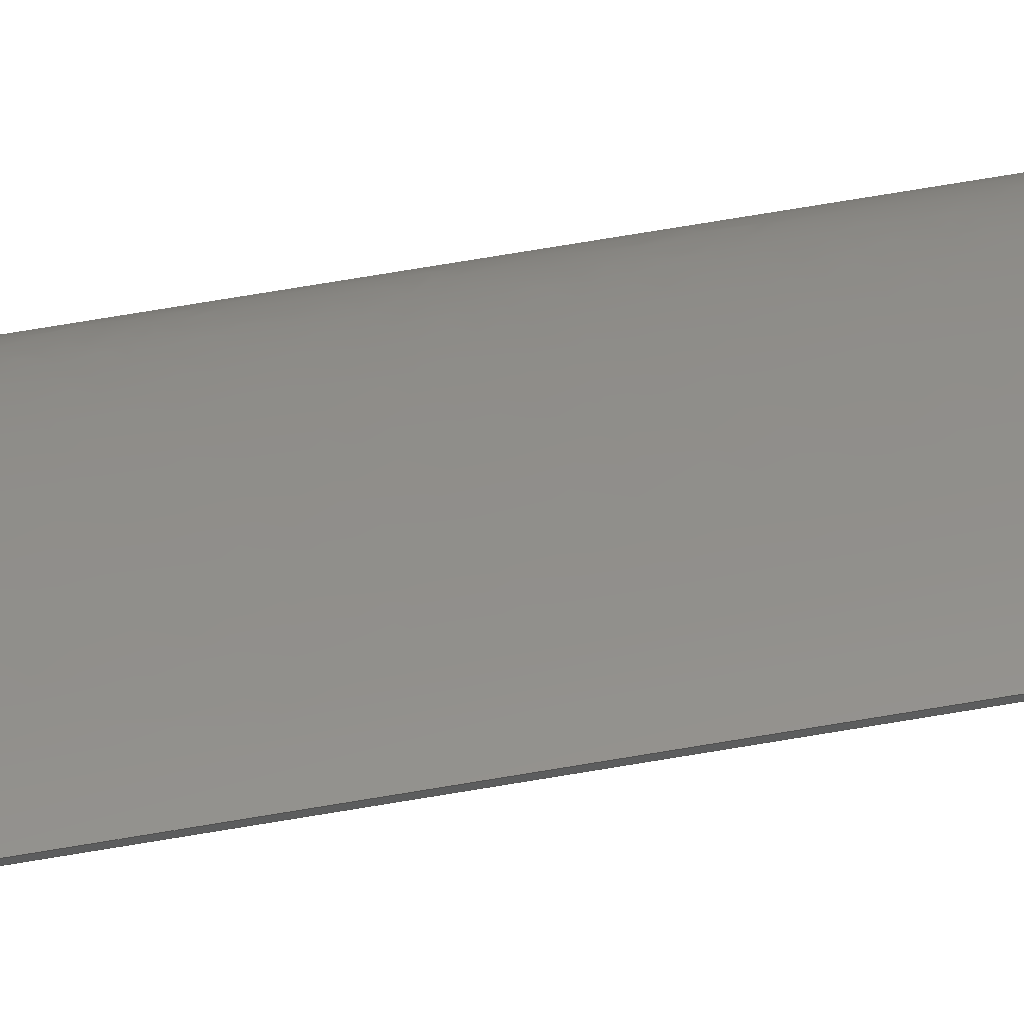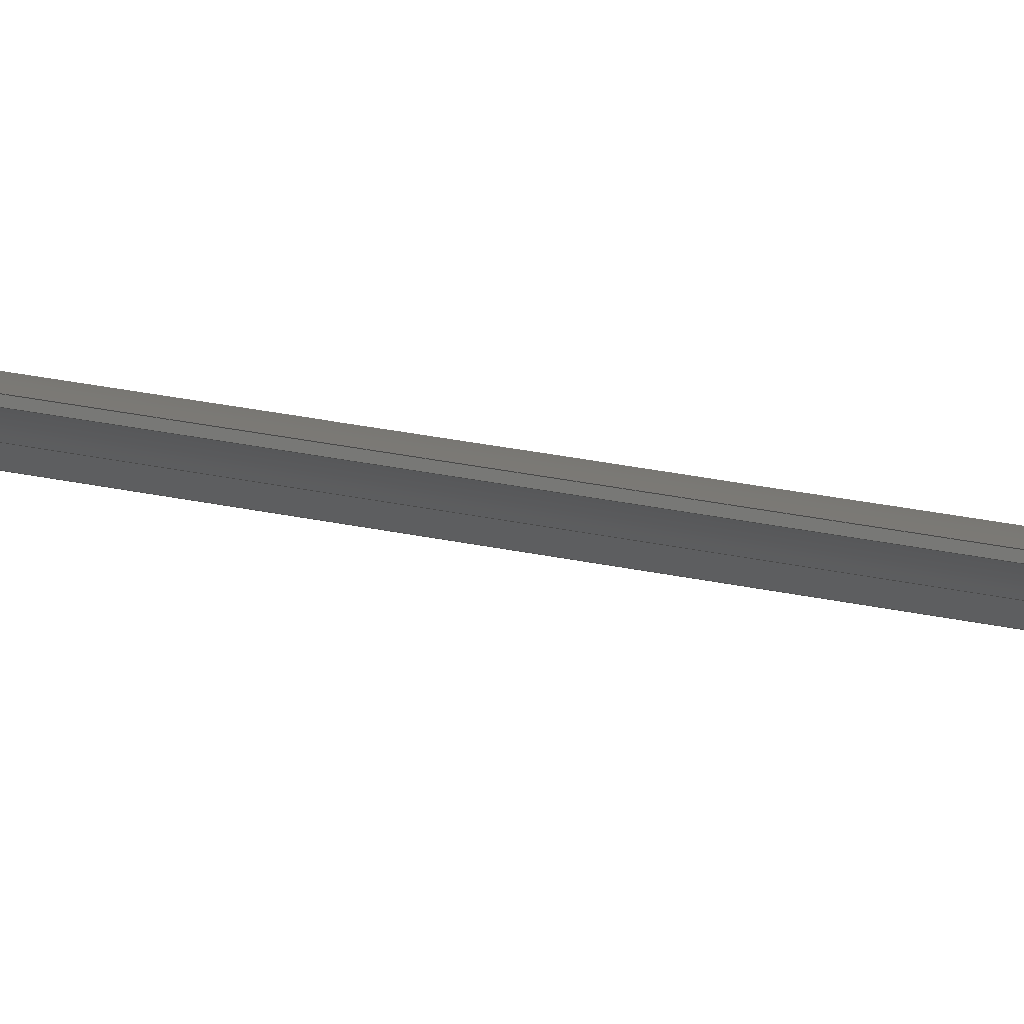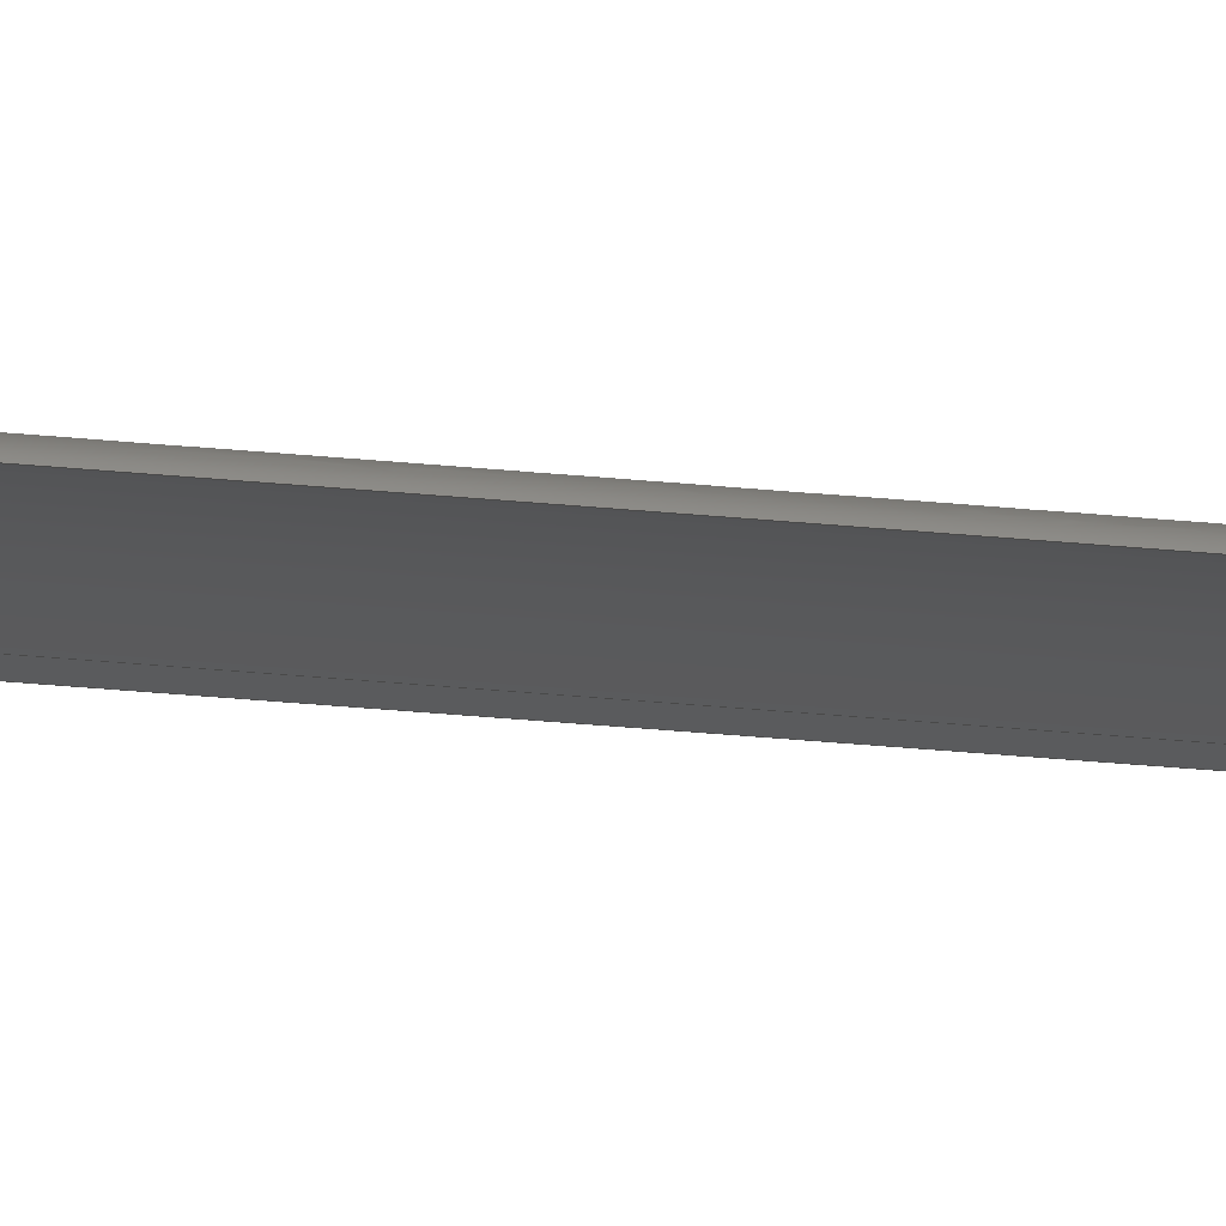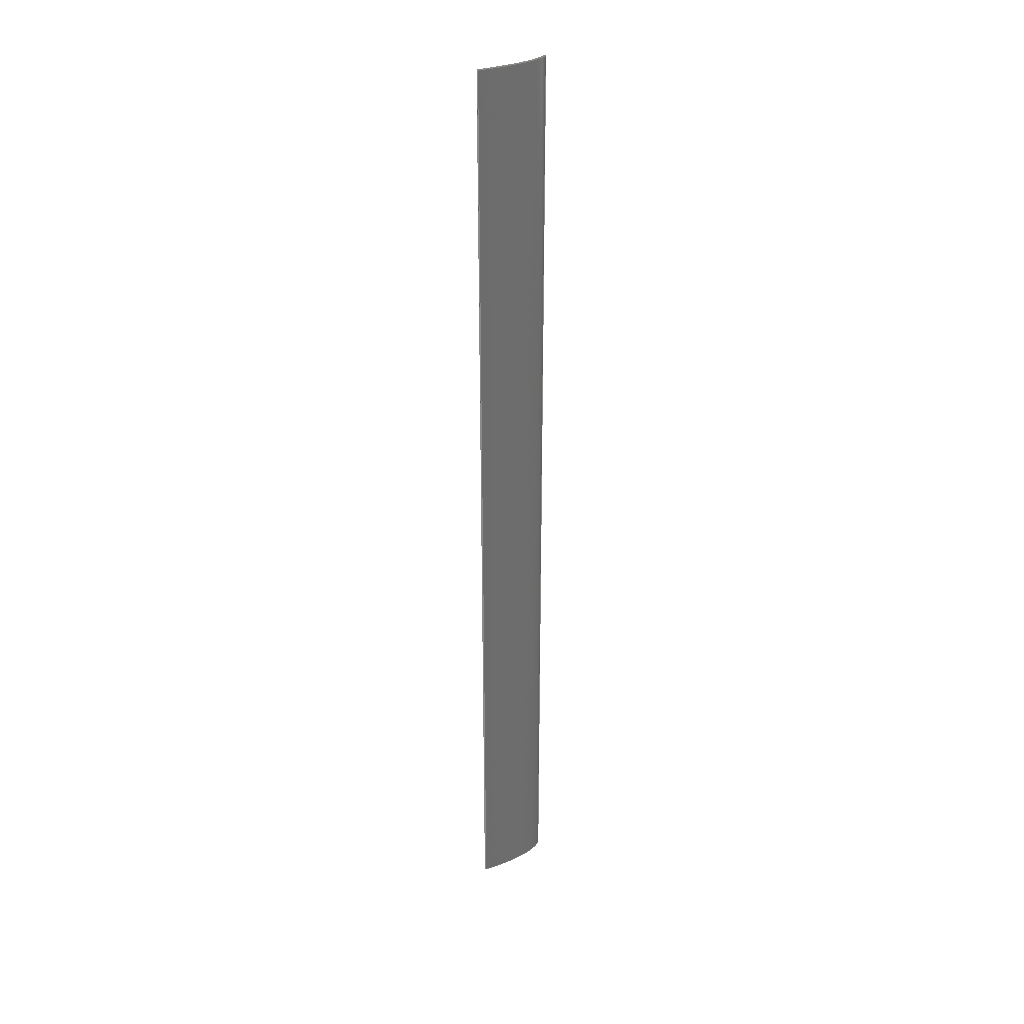
<metadata>
{"format":"step","ext":"stp","renderer":"f3d","projection":"perspective","resolution":1024,"background":"white","views":[{"elev":63.6,"azim":79.9,"up":"+Y"},{"elev":11.5,"azim":127.7,"up":"+Y"},{"elev":-33.2,"azim":-97.7,"up":"+Y"},{"elev":31.3,"azim":163.2,"up":"+Z"}]}
</metadata>
<code>
ISO-10303-21;
DATA;
#1=PRODUCT('W46_Skin_Front_Top_Balsa_2mm','','',(#2)) ;
#2=PRODUCT_CONTEXT(' ',#3,'mechanical') ;
#3=APPLICATION_CONTEXT('managed model based 3d engineering') ;
#4=PRODUCT_DEFINITION('',' ',#262,#5) ;
#5=PRODUCT_DEFINITION_CONTEXT('part definition',#3,' ') ;
#6=PRODUCT_DEFINITION_SHAPE(' ',' ',#4) ;
#7=MECHANICAL_DESIGN_GEOMETRIC_PRESENTATION_REPRESENTATION(' ',(#108),#269) ;
#8=PRODUCT_CATEGORY('part','specification') ;
#9=SHAPE_REPRESENTATION(' ',(#152),#269) ;
#10=CARTESIAN_POINT(' ',(0,0,0)) ;
#11=CARTESIAN_POINT('Axis2P3D Location',(263.6,22.45,2.942)) ;
#12=CARTESIAN_POINT('Control Point',(106.8,51.76,0.3482)) ;
#13=CARTESIAN_POINT('Control Point',(93.45,50.22,0.4811)) ;
#14=CARTESIAN_POINT('Control Point',(80.17,48.18,0.6567)) ;
#15=CARTESIAN_POINT('Control Point',(67.22,45.61,0.8792)) ;
#16=CARTESIAN_POINT('Control Point',(47.93,40.83,1.294)) ;
#17=CARTESIAN_POINT('Control Point',(29.39,33.82,1.904)) ;
#18=CARTESIAN_POINT('Control Point',(23.75,31.36,2.118)) ;
#19=CARTESIAN_POINT('Control Point',(15.54,27.31,2.471)) ;
#20=CARTESIAN_POINT('Control Point',(8.144,22,2.934)) ;
#21=CARTESIAN_POINT('Control Point',(6.094,20.31,3.081)) ;
#22=CARTESIAN_POINT('Control Point',(3.45,17.78,3.302)) ;
#23=CARTESIAN_POINT('Control Point',(1.482,14.76,3.566)) ;
#24=CARTESIAN_POINT('Control Point',(1.042,13.97,3.635)) ;
#25=CARTESIAN_POINT('Control Point',(0.6739,13.15,3.707)) ;
#26=CARTESIAN_POINT('Control Point',(0.4037,12.29,3.782)) ;
#27=CARTESIAN_POINT('Vertex',(106.8,51.76,0.3482)) ;
#28=CARTESIAN_POINT('Vertex',(0.4037,12.29,3.782)) ;
#29=CARTESIAN_POINT('Line Origine',(106.9,50.77,0.4352)) ;
#30=CARTESIAN_POINT('Vertex',(107,49.78,0.5221)) ;
#31=CARTESIAN_POINT('Line Origine',(103,49.28,0.5648)) ;
#32=CARTESIAN_POINT('Vertex',(99.07,48.78,0.6075)) ;
#33=CARTESIAN_POINT('Control Point',(99.07,48.78,0.6075)) ;
#34=CARTESIAN_POINT('Control Point',(87.83,47.27,0.7376)) ;
#35=CARTESIAN_POINT('Control Point',(76.63,45.39,0.9003)) ;
#36=CARTESIAN_POINT('Control Point',(65.66,43.1,1.099)) ;
#37=CARTESIAN_POINT('Control Point',(49.67,39.05,1.45)) ;
#38=CARTESIAN_POINT('Control Point',(34.13,33.48,1.934)) ;
#39=CARTESIAN_POINT('Control Point',(29.4,31.59,2.099)) ;
#40=CARTESIAN_POINT('Control Point',(21.9,28.25,2.39)) ;
#41=CARTESIAN_POINT('Control Point',(14.77,24.15,2.747)) ;
#42=CARTESIAN_POINT('Control Point',(12.25,22.53,2.888)) ;
#43=CARTESIAN_POINT('Control Point',(9.749,20.73,3.045)) ;
#44=CARTESIAN_POINT('Control Point',(7.472,18.68,3.225)) ;
#45=CARTESIAN_POINT('Vertex',(7.472,18.68,3.225)) ;
#46=CARTESIAN_POINT('Line Origine',(3.938,15.48,3.503)) ;
#47=CARTESIAN_POINT('Axis2P3D Location',(0,0,1398)) ;
#48=CARTESIAN_POINT('Control Point',(7.472,18.68,1398)) ;
#49=CARTESIAN_POINT('Control Point',(8.514,19.62,1398)) ;
#50=CARTESIAN_POINT('Control Point',(9.6,20.5,1398)) ;
#51=CARTESIAN_POINT('Control Point',(10.72,21.34,1398)) ;
#52=CARTESIAN_POINT('Control Point',(15.68,24.84,1398)) ;
#53=CARTESIAN_POINT('Control Point',(21.04,27.73,1398)) ;
#54=CARTESIAN_POINT('Control Point',(25.15,29.7,1398)) ;
#55=CARTESIAN_POINT('Control Point',(37.51,35,1398)) ;
#56=CARTESIAN_POINT('Control Point',(50.36,39.05,1398)) ;
#57=CARTESIAN_POINT('Control Point',(58.77,41.32,1398)) ;
#58=CARTESIAN_POINT('Control Point',(71.9,44.34,1398)) ;
#59=CARTESIAN_POINT('Control Point',(85.17,46.72,1398)) ;
#60=CARTESIAN_POINT('Control Point',(89.8,47.47,1398)) ;
#61=CARTESIAN_POINT('Control Point',(94.43,48.16,1398)) ;
#62=CARTESIAN_POINT('Control Point',(99.07,48.78,1398)) ;
#63=CARTESIAN_POINT('Vertex',(7.472,18.68,1398)) ;
#64=CARTESIAN_POINT('Vertex',(99.07,48.78,1398)) ;
#65=CARTESIAN_POINT('Line Origine',(103,49.28,1398)) ;
#66=CARTESIAN_POINT('Vertex',(107,49.78,1398)) ;
#67=CARTESIAN_POINT('Line Origine',(106.9,50.77,1398)) ;
#68=CARTESIAN_POINT('Vertex',(106.8,51.76,1398)) ;
#69=CARTESIAN_POINT('Control Point',(106.8,51.76,1398)) ;
#70=CARTESIAN_POINT('Control Point',(71.35,47.65,1398)) ;
#71=CARTESIAN_POINT('Control Point',(41.38,40.68,1398)) ;
#72=CARTESIAN_POINT('Control Point',(18.11,31.43,1398)) ;
#73=CARTESIAN_POINT('Control Point',(3.221,21.22,1398)) ;
#74=CARTESIAN_POINT('Control Point',(0.4037,12.29,1398)) ;
#75=CARTESIAN_POINT('Vertex',(0.4037,12.29,1398)) ;
#76=CARTESIAN_POINT('Line Origine',(3.938,15.48,1398)) ;
#77=CARTESIAN_POINT('Control Point',(7.472,18.68,0)) ;
#78=CARTESIAN_POINT('Control Point',(8.514,19.62,0)) ;
#79=CARTESIAN_POINT('Control Point',(9.6,20.5,0)) ;
#80=CARTESIAN_POINT('Control Point',(10.72,21.34,0)) ;
#81=CARTESIAN_POINT('Control Point',(15.68,24.84,0)) ;
#82=CARTESIAN_POINT('Control Point',(21.04,27.73,0)) ;
#83=CARTESIAN_POINT('Control Point',(25.15,29.7,0)) ;
#84=CARTESIAN_POINT('Control Point',(37.51,35,0)) ;
#85=CARTESIAN_POINT('Control Point',(50.36,39.05,0)) ;
#86=CARTESIAN_POINT('Control Point',(58.77,41.32,0)) ;
#87=CARTESIAN_POINT('Control Point',(71.9,44.34,0)) ;
#88=CARTESIAN_POINT('Control Point',(85.17,46.72,0)) ;
#89=CARTESIAN_POINT('Control Point',(89.8,47.47,0)) ;
#90=CARTESIAN_POINT('Control Point',(94.43,48.16,0)) ;
#91=CARTESIAN_POINT('Control Point',(99.07,48.78,0)) ;
#92=CARTESIAN_POINT('Line Origine',(99.07,48.78,699)) ;
#93=CARTESIAN_POINT('Line Origine',(7.472,18.68,699)) ;
#94=CARTESIAN_POINT('Axis2P3D Location',(99.07,48.78,0)) ;
#95=CARTESIAN_POINT('Line Origine',(107,49.78,699.3)) ;
#96=CARTESIAN_POINT('Axis2P3D Location',(107,49.78,0)) ;
#97=CARTESIAN_POINT('Line Origine',(106.8,51.76,699.2)) ;
#98=CARTESIAN_POINT('Control Point',(106.8,51.76,0)) ;
#99=CARTESIAN_POINT('Control Point',(71.35,47.65,0)) ;
#100=CARTESIAN_POINT('Control Point',(41.38,40.68,0)) ;
#101=CARTESIAN_POINT('Control Point',(18.11,31.43,0)) ;
#102=CARTESIAN_POINT('Control Point',(3.221,21.22,0)) ;
#103=CARTESIAN_POINT('Control Point',(0.4037,12.29,0)) ;
#104=CARTESIAN_POINT('Line Origine',(0.4037,12.29,699)) ;
#105=CARTESIAN_POINT('Axis2P3D Location',(7.472,18.68,0)) ;
#106=PRODUCT_RELATED_PRODUCT_CATEGORY('part',$,(#1)) ;
#107=UNCERTAINTY_MEASURE_WITH_UNIT(LENGTH_MEASURE(0.005),#266,'distance_accuracy_value','CONFUSED CURVE UNCERTAINTY') ;
#108=STYLED_ITEM(' ',(#109),#227) ;
#109=PRESENTATION_STYLE_ASSIGNMENT((#110)) ;
#110=SURFACE_STYLE_USAGE(.BOTH.,#111) ;
#111=SURFACE_SIDE_STYLE(' ',(#112)) ;
#112=SURFACE_STYLE_FILL_AREA(#113) ;
#113=FILL_AREA_STYLE(' ',(#114)) ;
#114=FILL_AREA_STYLE_COLOUR(' ',#253) ;
#115=VECTOR('Line Direction',#130,1) ;
#116=VECTOR('Line Direction',#131,1) ;
#117=VECTOR('Line Direction',#132,1) ;
#118=VECTOR('Line Direction',#135,1) ;
#119=VECTOR('Line Direction',#136,1) ;
#120=VECTOR('Line Direction',#137,1) ;
#121=VECTOR('Extrusion Surface Vector',#138,1) ;
#122=VECTOR('Line Direction',#139,1) ;
#123=VECTOR('Line Direction',#140,1) ;
#124=VECTOR('Line Direction',#143,1) ;
#125=VECTOR('Line Direction',#146,1) ;
#126=VECTOR('Extrusion Surface Vector',#147,1) ;
#127=VECTOR('Line Direction',#148,1) ;
#128=DIRECTION('Axis2P3D Direction',(-0.0001851,0.08716,0.9962)) ;
#129=DIRECTION('Axis2P3D XDirection',(1,1.252e-05,0.0001847)) ;
#130=DIRECTION('Vector Direction',(-0.1149,0.9896,-0.0866)) ;
#131=DIRECTION('Vector Direction',(0.9922,0.1242,-0.01068)) ;
#132=DIRECTION('Vector Direction',(-0.7408,-0.6692,0.05841)) ;
#133=DIRECTION('Axis2P3D Direction',(0,0,1)) ;
#134=DIRECTION('Axis2P3D XDirection',(1,0,0)) ;
#135=DIRECTION('Vector Direction',(0.9923,0.1242,0)) ;
#136=DIRECTION('Vector Direction',(-0.1153,0.9933,0)) ;
#137=DIRECTION('Vector Direction',(-0.742,-0.6704,0)) ;
#138=DIRECTION('Vector Direction',(0,0,1)) ;
#139=DIRECTION('Vector Direction',(0,0,1)) ;
#140=DIRECTION('Vector Direction',(0,0,1)) ;
#141=DIRECTION('Axis2P3D Direction',(0.1242,-0.9923,0)) ;
#142=DIRECTION('Axis2P3D XDirection',(0.9923,0.1242,0)) ;
#143=DIRECTION('Vector Direction',(0,0,1)) ;
#144=DIRECTION('Axis2P3D Direction',(0.9933,0.1153,-0)) ;
#145=DIRECTION('Axis2P3D XDirection',(-0.1153,0.9933,0)) ;
#146=DIRECTION('Vector Direction',(0,0,1)) ;
#147=DIRECTION('Vector Direction',(0,0,1)) ;
#148=DIRECTION('Vector Direction',(0,0,1)) ;
#149=DIRECTION('Axis2P3D Direction',(-0.6704,0.742,0)) ;
#150=DIRECTION('Axis2P3D XDirection',(-0.742,-0.6704,0)) ;
#151=SHAPE_REPRESENTATION_RELATIONSHIP(' ',' ',#9,#238) ;
#152=AXIS2_PLACEMENT_3D(' ',#10,$,$) ;
#153=AXIS2_PLACEMENT_3D('Plane Axis2P3D',#11,#128,#129) ;
#154=AXIS2_PLACEMENT_3D('Plane Axis2P3D',#47,#133,#134) ;
#155=AXIS2_PLACEMENT_3D('Plane Axis2P3D',#94,#141,#142) ;
#156=AXIS2_PLACEMENT_3D('Plane Axis2P3D',#96,#144,#145) ;
#157=AXIS2_PLACEMENT_3D('Plane Axis2P3D',#105,#149,#150) ;
#158=LINE('Line',#29,#115) ;
#159=LINE('Line',#31,#116) ;
#160=LINE('Line',#46,#117) ;
#161=LINE('Line',#65,#118) ;
#162=LINE('Line',#67,#119) ;
#163=LINE('Line',#76,#120) ;
#164=LINE('Line',#92,#122) ;
#165=LINE('Line',#93,#123) ;
#166=LINE('Line',#95,#124) ;
#167=LINE('Line',#97,#125) ;
#168=LINE('Line',#104,#127) ;
#169=PLANE('',#153) ;
#170=PLANE('',#154) ;
#171=PLANE('',#155) ;
#172=PLANE('',#156) ;
#173=PLANE('',#157) ;
#174=EDGE_CURVE('',#228,#229,#247,.T.) ;
#175=EDGE_CURVE('',#230,#228,#158,.T.) ;
#176=EDGE_CURVE('',#231,#230,#159,.T.) ;
#177=EDGE_CURVE('',#231,#232,#248,.T.) ;
#178=EDGE_CURVE('',#232,#229,#160,.T.) ;
#179=EDGE_CURVE('',#233,#234,#249,.T.) ;
#180=EDGE_CURVE('',#234,#235,#161,.T.) ;
#181=EDGE_CURVE('',#235,#236,#162,.T.) ;
#182=EDGE_CURVE('',#236,#237,#250,.T.) ;
#183=EDGE_CURVE('',#237,#233,#163,.F.) ;
#184=EDGE_CURVE('',#231,#234,#164,.T.) ;
#185=EDGE_CURVE('',#232,#233,#165,.T.) ;
#186=EDGE_CURVE('',#230,#235,#166,.T.) ;
#187=EDGE_CURVE('',#228,#236,#167,.T.) ;
#188=EDGE_CURVE('',#229,#237,#168,.T.) ;
#189=CLOSED_SHELL('Closed Shell',(#239,#240,#241,#242,#243,#244,#245)) ;
#190=ORIENTED_EDGE('',*,*,#174,.F.) ;
#191=ORIENTED_EDGE('',*,*,#175,.F.) ;
#192=ORIENTED_EDGE('',*,*,#176,.F.) ;
#193=ORIENTED_EDGE('',*,*,#177,.T.) ;
#194=ORIENTED_EDGE('',*,*,#178,.T.) ;
#195=ORIENTED_EDGE('',*,*,#179,.T.) ;
#196=ORIENTED_EDGE('',*,*,#180,.T.) ;
#197=ORIENTED_EDGE('',*,*,#181,.T.) ;
#198=ORIENTED_EDGE('',*,*,#182,.T.) ;
#199=ORIENTED_EDGE('',*,*,#183,.T.) ;
#200=ORIENTED_EDGE('',*,*,#184,.T.) ;
#201=ORIENTED_EDGE('',*,*,#179,.F.) ;
#202=ORIENTED_EDGE('',*,*,#185,.F.) ;
#203=ORIENTED_EDGE('',*,*,#177,.F.) ;
#204=ORIENTED_EDGE('',*,*,#186,.T.) ;
#205=ORIENTED_EDGE('',*,*,#180,.F.) ;
#206=ORIENTED_EDGE('',*,*,#184,.F.) ;
#207=ORIENTED_EDGE('',*,*,#176,.T.) ;
#208=ORIENTED_EDGE('',*,*,#187,.T.) ;
#209=ORIENTED_EDGE('',*,*,#181,.F.) ;
#210=ORIENTED_EDGE('',*,*,#186,.F.) ;
#211=ORIENTED_EDGE('',*,*,#175,.T.) ;
#212=ORIENTED_EDGE('',*,*,#188,.T.) ;
#213=ORIENTED_EDGE('',*,*,#182,.F.) ;
#214=ORIENTED_EDGE('',*,*,#187,.F.) ;
#215=ORIENTED_EDGE('',*,*,#174,.T.) ;
#216=ORIENTED_EDGE('',*,*,#178,.F.) ;
#217=ORIENTED_EDGE('',*,*,#185,.T.) ;
#218=ORIENTED_EDGE('',*,*,#183,.F.) ;
#219=ORIENTED_EDGE('',*,*,#188,.F.) ;
#220=EDGE_LOOP('',(#190,#191,#192,#193,#194)) ;
#221=EDGE_LOOP('',(#195,#196,#197,#198,#199)) ;
#222=EDGE_LOOP('',(#200,#201,#202,#203)) ;
#223=EDGE_LOOP('',(#204,#205,#206,#207)) ;
#224=EDGE_LOOP('',(#208,#209,#210,#211)) ;
#225=EDGE_LOOP('',(#212,#213,#214,#215)) ;
#226=EDGE_LOOP('',(#216,#217,#218,#219)) ;
#227=MANIFOLD_SOLID_BREP('PartBody',#189) ;
#228=VERTEX_POINT('',#27) ;
#229=VERTEX_POINT('',#28) ;
#230=VERTEX_POINT('',#30) ;
#231=VERTEX_POINT('',#32) ;
#232=VERTEX_POINT('',#45) ;
#233=VERTEX_POINT('',#63) ;
#234=VERTEX_POINT('',#64) ;
#235=VERTEX_POINT('',#66) ;
#236=VERTEX_POINT('',#68) ;
#237=VERTEX_POINT('',#75) ;
#238=ADVANCED_BREP_SHAPE_REPRESENTATION('NONE',(#227),#269) ;
#239=ADVANCED_FACE('PartBody',(#254),#169,.F.) ;
#240=ADVANCED_FACE('PartBody',(#255),#170,.T.) ;
#241=ADVANCED_FACE('PartBody',(#256),#264,.T.) ;
#242=ADVANCED_FACE('PartBody',(#257),#171,.T.) ;
#243=ADVANCED_FACE('PartBody',(#258),#172,.T.) ;
#244=ADVANCED_FACE('PartBody',(#259),#265,.T.) ;
#245=ADVANCED_FACE('PartBody',(#260),#173,.F.) ;
#246=APPLICATION_PROTOCOL_DEFINITION('international standard','ap242_managed_model_based_3d_engineering',2014,#3) ;
#247=B_SPLINE_CURVE_WITH_KNOTS('',5,(#12,#13,#14,#15,#16,#17,#18,#19,#20,#21,#22,#23,#24,#25,#26),.UNSPECIFIED.,.F.,.U.,(6,3,3,3,6),(0,67.11,99.1,112.7,117.2),.UNSPECIFIED.) ;
#248=B_SPLINE_CURVE_WITH_KNOTS('',5,(#33,#34,#35,#36,#37,#38,#39,#40,#41,#42,#43,#44),.UNSPECIFIED.,.F.,.U.,(6,3,3,6),(0,80.25,116.7,138.5),.UNSPECIFIED.) ;
#249=B_SPLINE_CURVE_WITH_KNOTS('',5,(#48,#49,#50,#51,#52,#53,#54,#55,#56,#57,#58,#59,#60,#61,#62),.UNSPECIFIED.,.F.,.U.,(6,3,3,3,6),(0,7.038,30.28,74.16,97.56),.UNSPECIFIED.) ;
#250=B_SPLINE_CURVE_WITH_KNOTS('',5,(#69,#70,#71,#72,#73,#74),.UNSPECIFIED.,.F.,.U.,(6,6),(0,118.9),.UNSPECIFIED.) ;
#251=B_SPLINE_CURVE_WITH_KNOTS('',5,(#77,#78,#79,#80,#81,#82,#83,#84,#85,#86,#87,#88,#89,#90,#91),.UNSPECIFIED.,.F.,.U.,(6,3,3,3,6),(0,7.038,30.28,74.16,97.56),.UNSPECIFIED.) ;
#252=B_SPLINE_CURVE_WITH_KNOTS('',5,(#98,#99,#100,#101,#102,#103),.UNSPECIFIED.,.F.,.U.,(6,6),(0,118.9),.UNSPECIFIED.) ;
#253=COLOUR_RGB('Colour',0.8235,0.8235,1) ;
#254=FACE_OUTER_BOUND('',#220,.T.) ;
#255=FACE_OUTER_BOUND('',#221,.T.) ;
#256=FACE_OUTER_BOUND('',#222,.T.) ;
#257=FACE_OUTER_BOUND('',#223,.T.) ;
#258=FACE_OUTER_BOUND('',#224,.T.) ;
#259=FACE_OUTER_BOUND('',#225,.T.) ;
#260=FACE_OUTER_BOUND('',#226,.T.) ;
#261=PRODUCT_CATEGORY_RELATIONSHIP(' ',' ',#8,#106) ;
#262=PRODUCT_DEFINITION_FORMATION_WITH_SPECIFIED_SOURCE('',' ',#1,.NOT_KNOWN.) ;
#263=SHAPE_DEFINITION_REPRESENTATION(#6,#9) ;
#264=SURFACE_OF_LINEAR_EXTRUSION('generated tabulated cylinder',#251,#121) ;
#265=SURFACE_OF_LINEAR_EXTRUSION('generated tabulated cylinder',#252,#126) ;
#266=(LENGTH_UNIT()NAMED_UNIT(*)SI_UNIT(.MILLI.,.METRE.)) ;
#267=(NAMED_UNIT(*)PLANE_ANGLE_UNIT()SI_UNIT($,.RADIAN.)) ;
#268=(NAMED_UNIT(*)SI_UNIT($,.STERADIAN.)SOLID_ANGLE_UNIT()) ;
#269=(GEOMETRIC_REPRESENTATION_CONTEXT(3)GLOBAL_UNCERTAINTY_ASSIGNED_CONTEXT((#107))GLOBAL_UNIT_ASSIGNED_CONTEXT((#266,#267,#268))REPRESENTATION_CONTEXT(' ',' ')) ;
ENDSEC;
END-ISO-10303-21;

</code>
